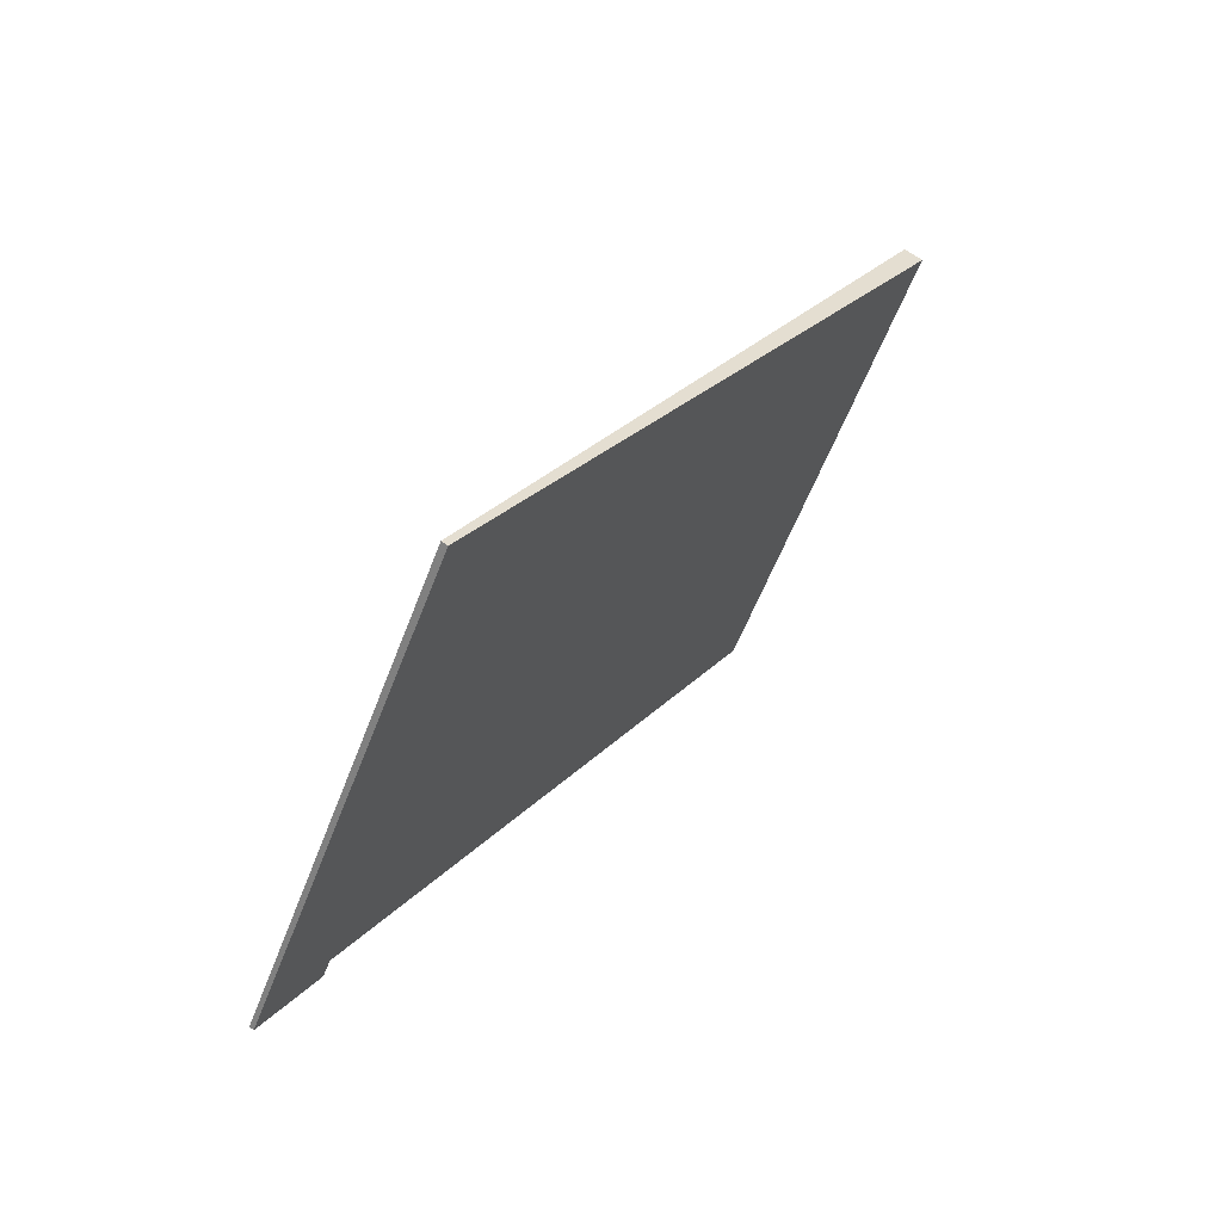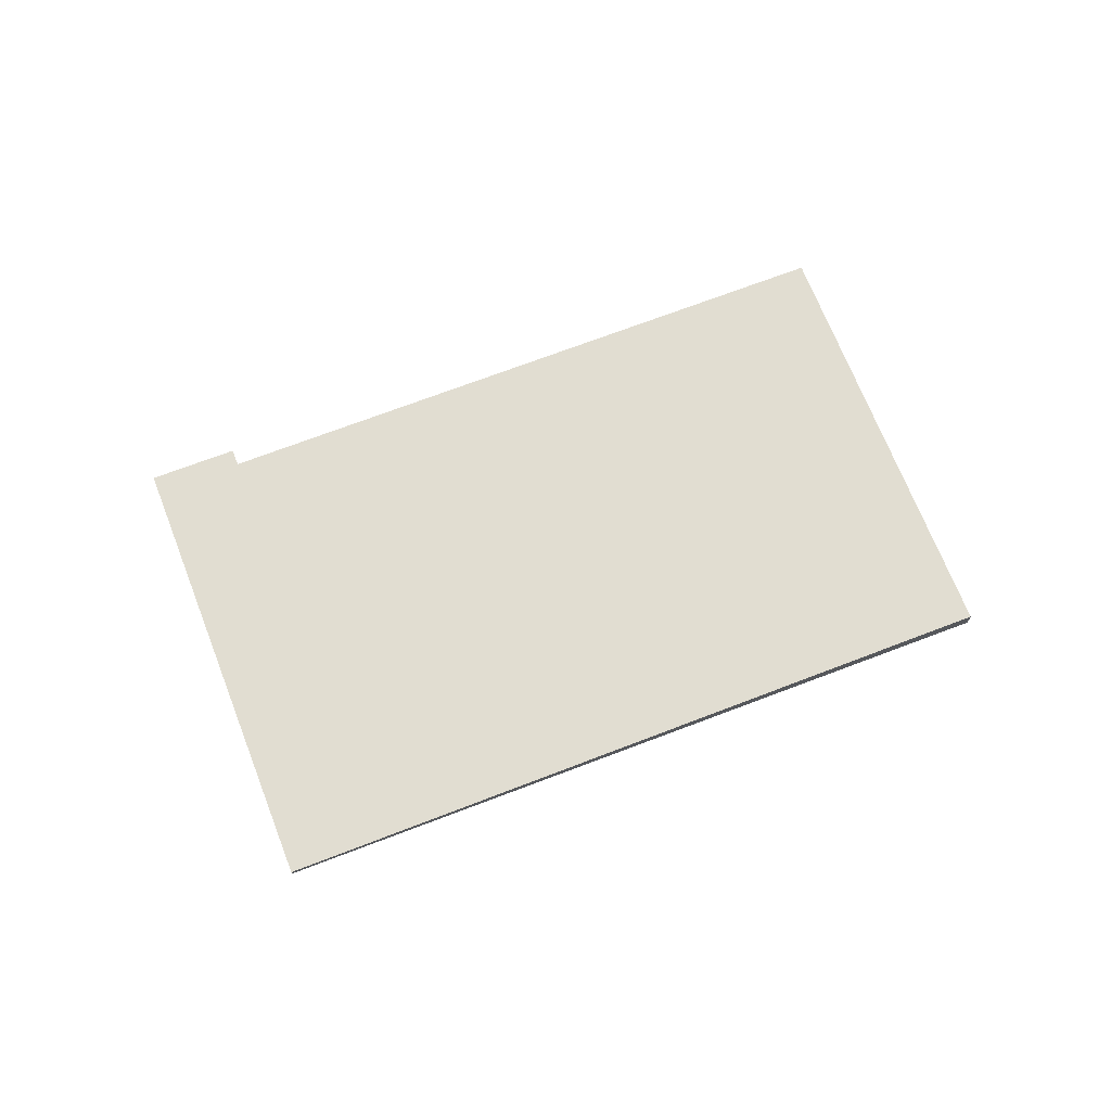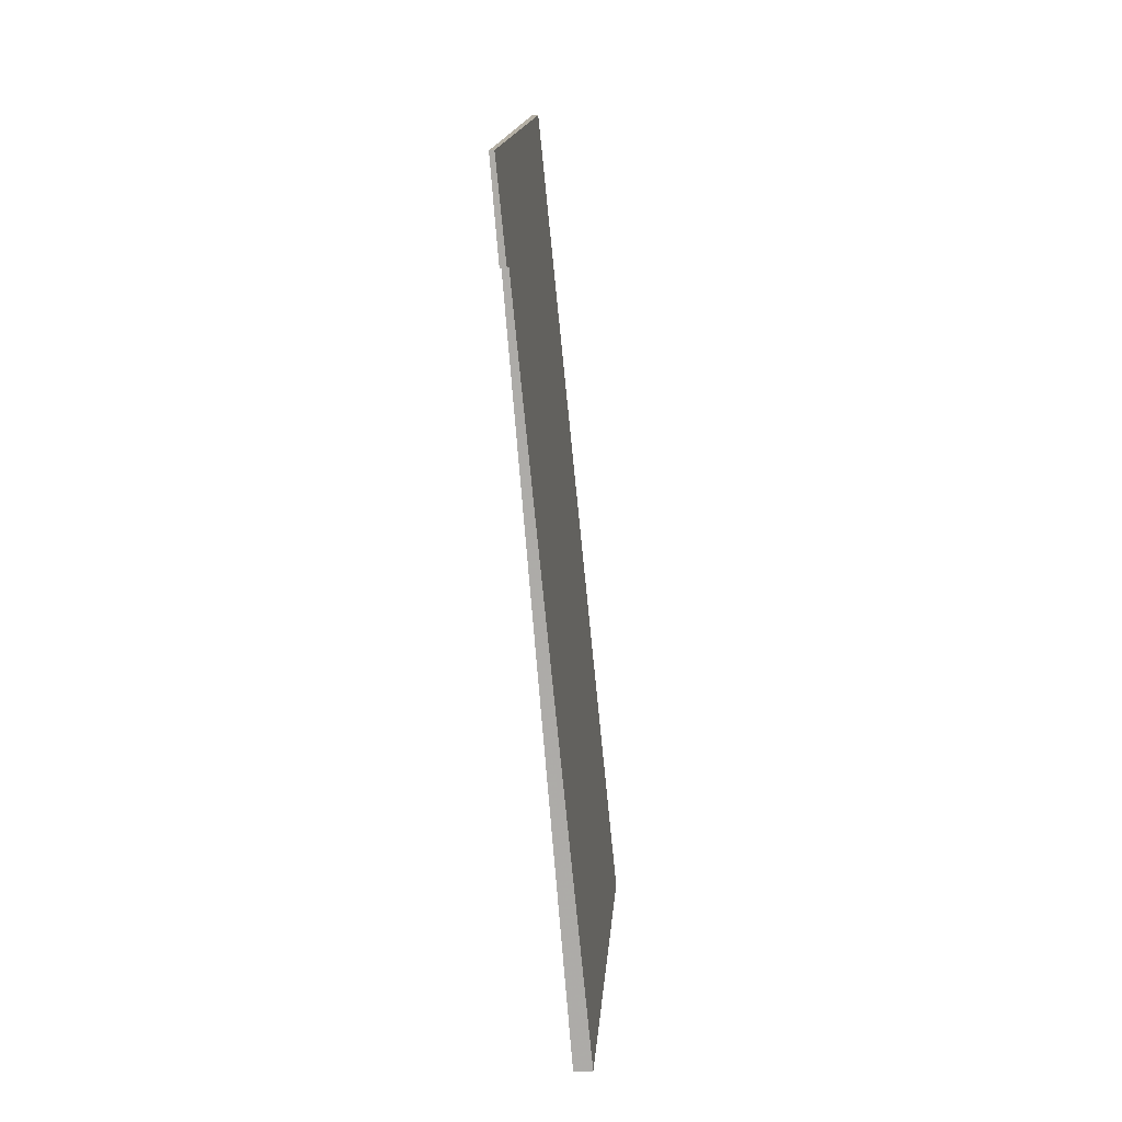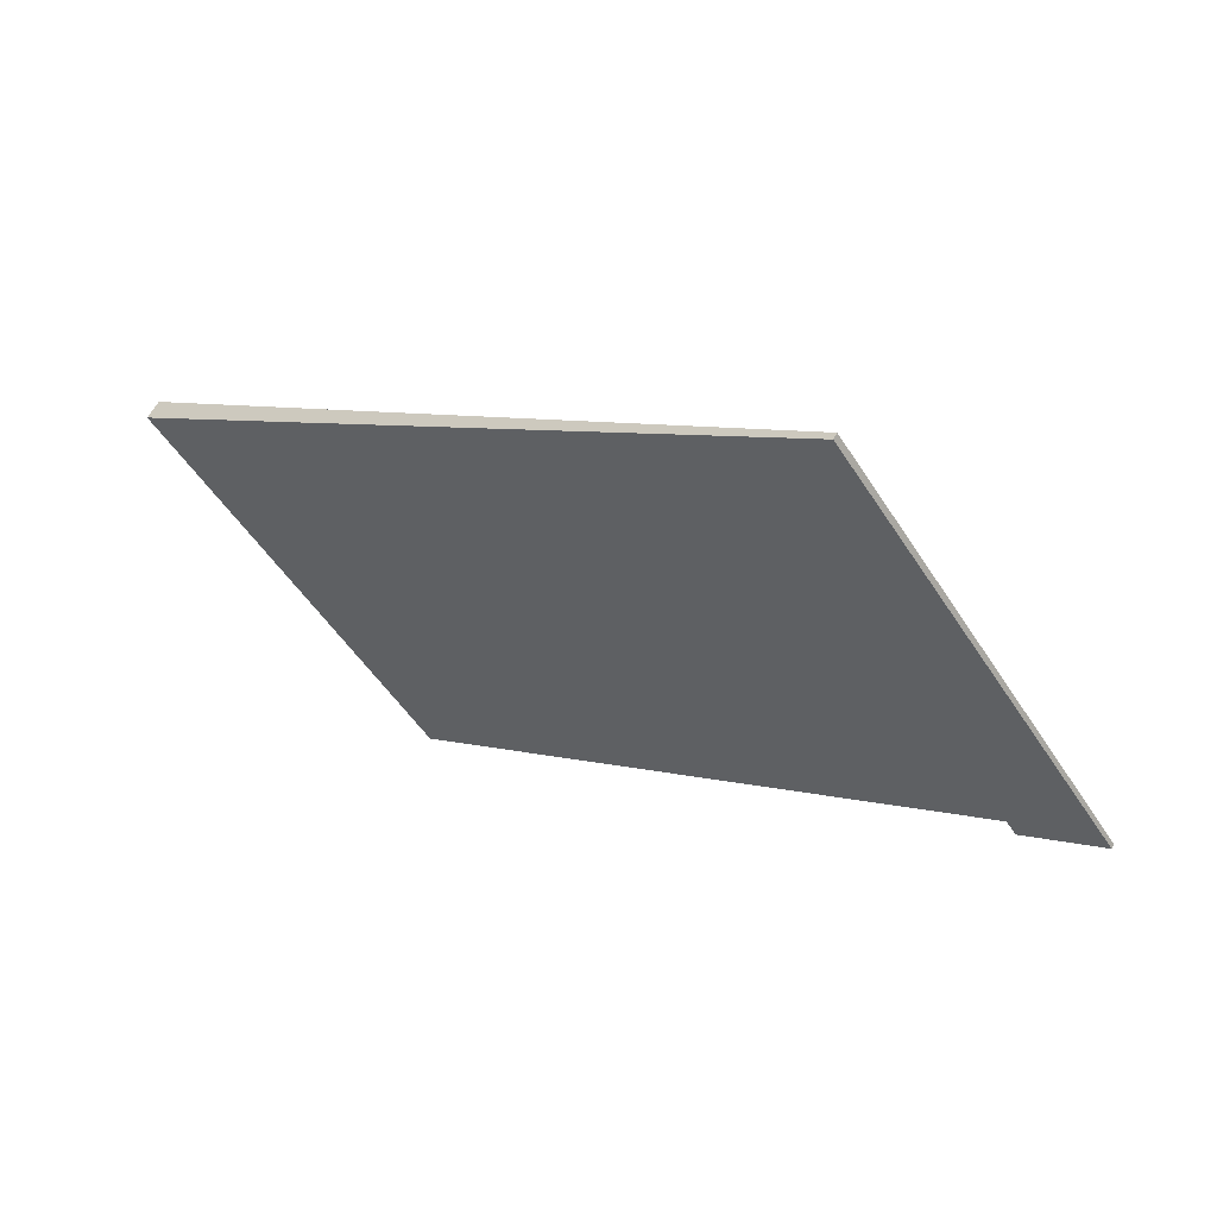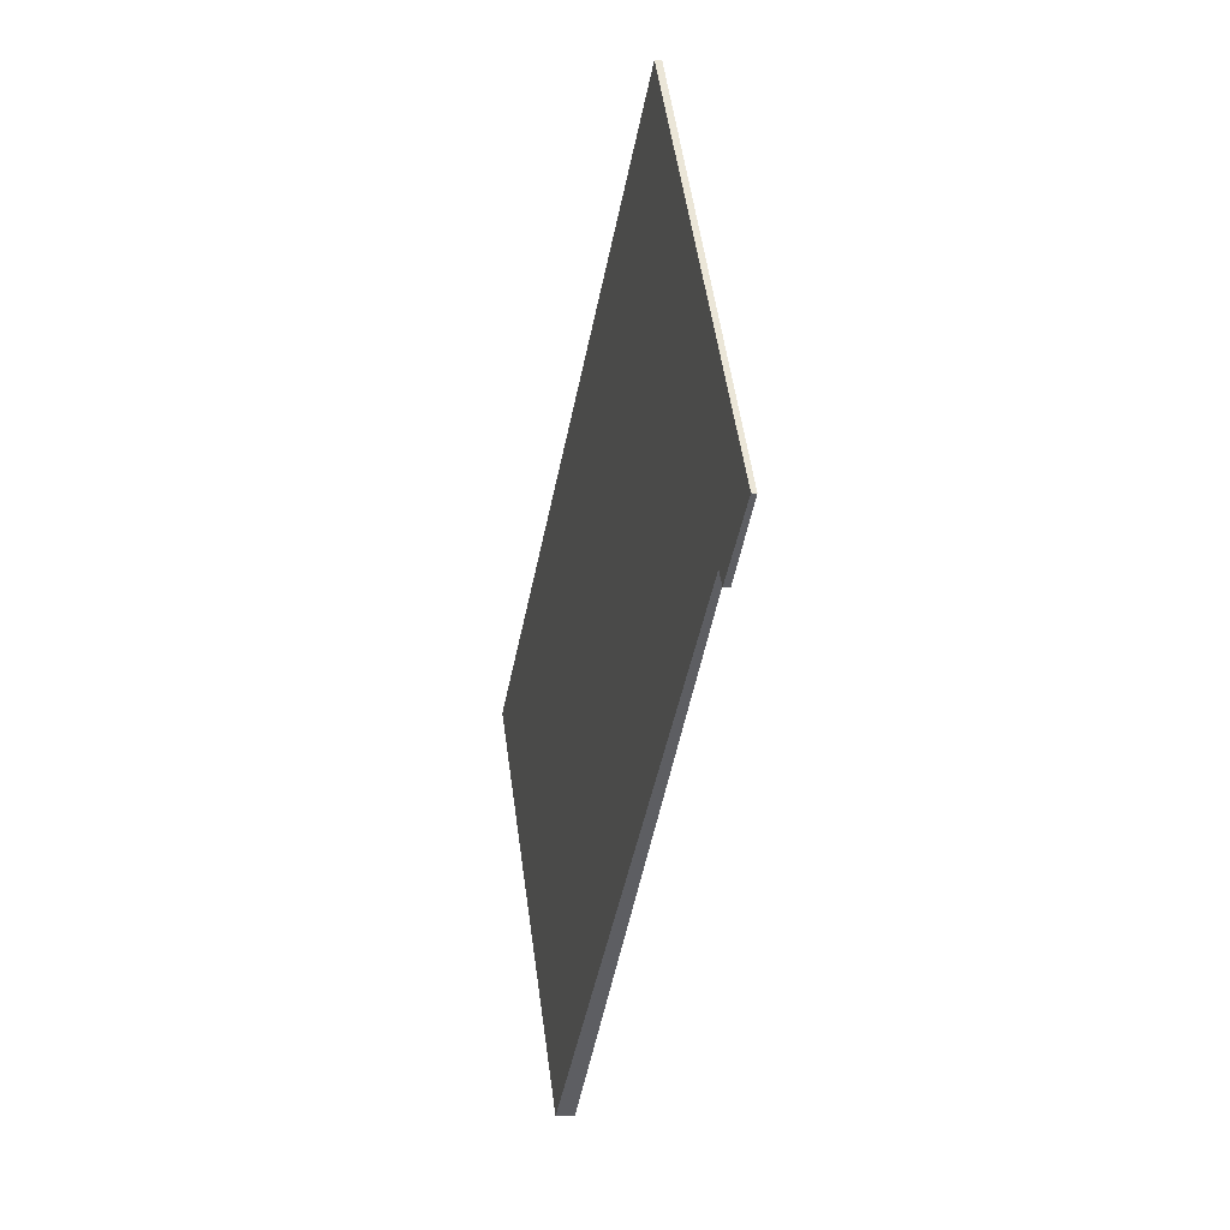
<metadata>
{"format":"obj","ext":"obj","renderer":"f3d","projection":"perspective","resolution":1024,"background":"white","views":[{"elev":64.9,"azim":126.3,"up":"+Y"},{"elev":68.7,"azim":-166.2,"up":"+Z"},{"elev":-42.3,"azim":95.9,"up":"+Y"},{"elev":61.0,"azim":28.7,"up":"+Y"},{"elev":-7.9,"azim":77.3,"up":"+Y"}]}
</metadata>
<code>
v -2100 -968 -0.2453
v -2092 -962.2 -0.08198
v -2088 -967.3 -0.05846
v -2089 -968 -0.07784
v -2089 -967.8 -0.07873
v -2096 -972.9 -0.2228
v -2092 -962.2 -0.08198
v -2100 -968 -0.2453
v -2100 -968 2.776e-17
v -2092 -962.2 0
v -2088 -967.3 -0.05846
v -2092 -962.2 -0.08198
v -2092 -962.2 0
v -2088 -967.3 -6.939e-18
v -2089 -968 -0.07784
v -2088 -967.3 -0.05846
v -2088 -967.3 -6.939e-18
v -2089 -968 0
v -2089 -967.8 -0.07873
v -2089 -968 -0.07784
v -2089 -968 0
v -2089 -967.8 0
v -2096 -972.9 -0.2228
v -2089 -967.8 -0.07873
v -2089 -967.8 0
v -2096 -972.9 0
v -2100 -968 -0.2453
v -2096 -972.9 -0.2228
v -2096 -972.9 0
v -2100 -968 2.776e-17
v -2100 -968 0
v -2092 -962.2 0
v -2088 -967.3 0
v -2089 -968 0
v -2089 -967.8 0
v -2096 -972.9 0
f 2 3 4 5 6 1
f 8 9 10 7
f 12 13 14 11
f 16 17 18 15
f 20 21 22 19
f 24 25 26 23
f 28 29 30 27
f 32 33 34 35 36 31

</code>
